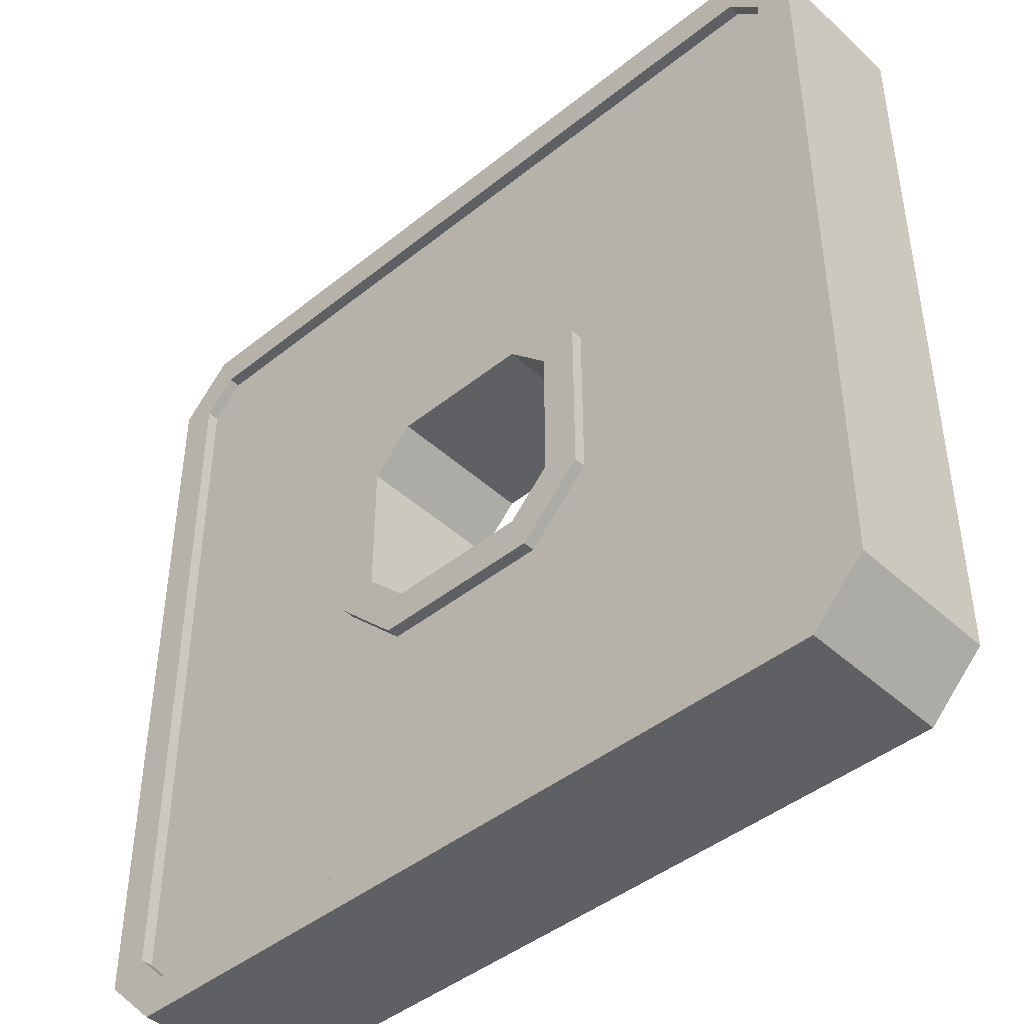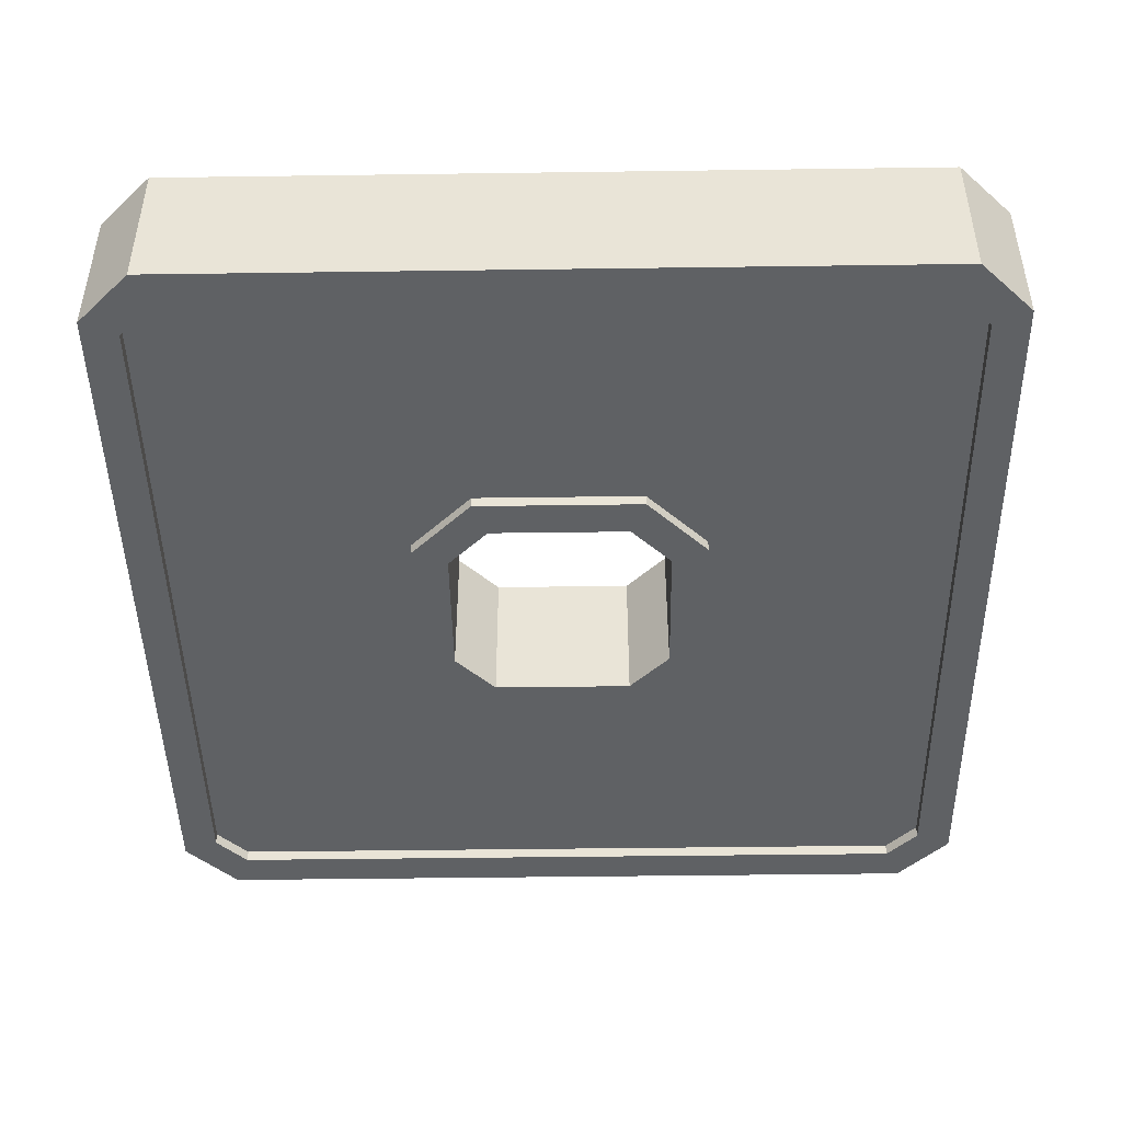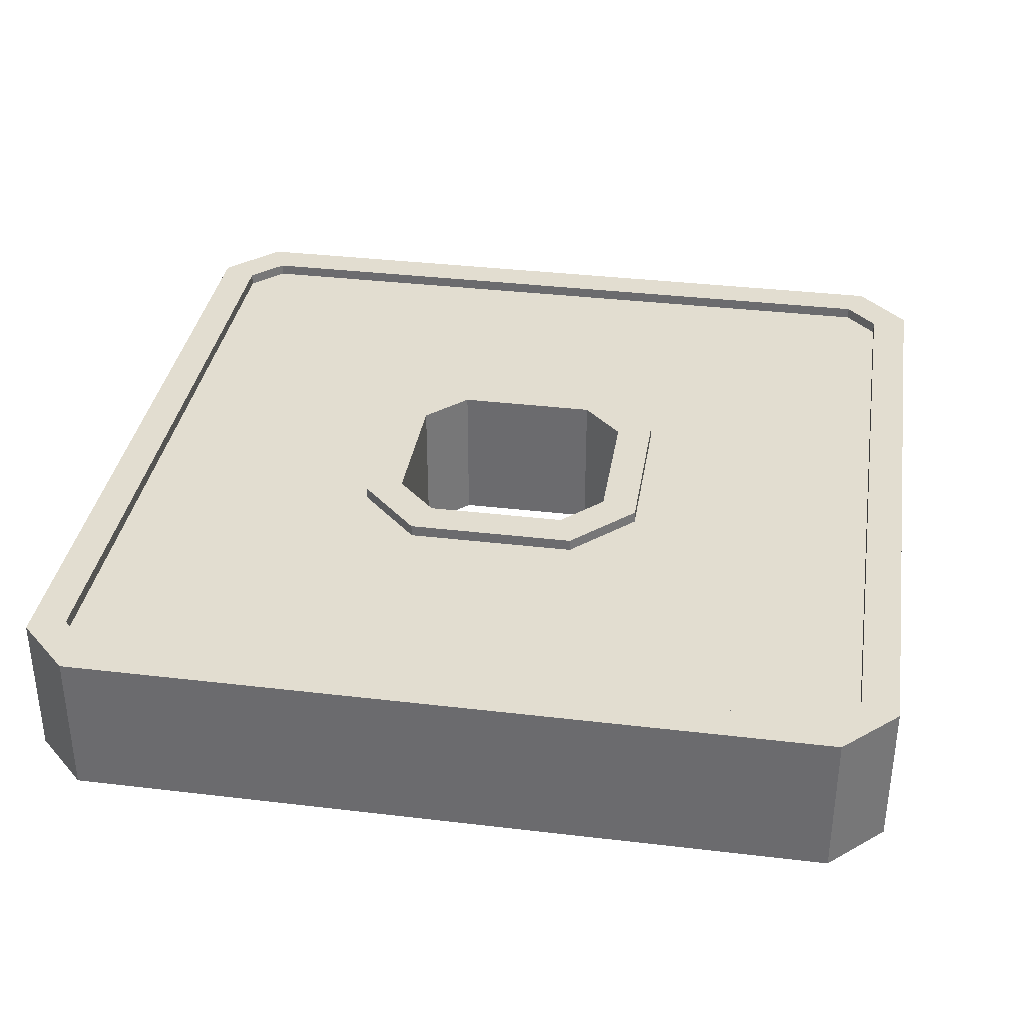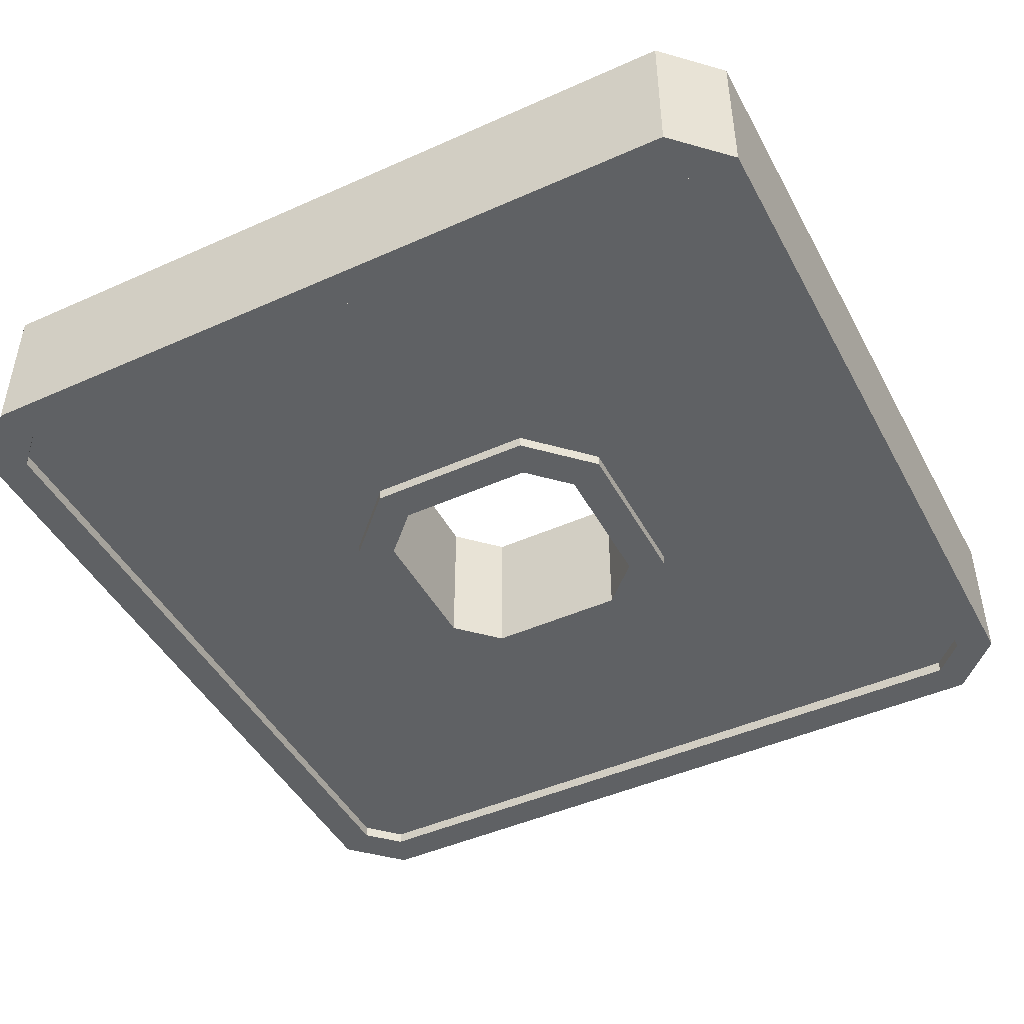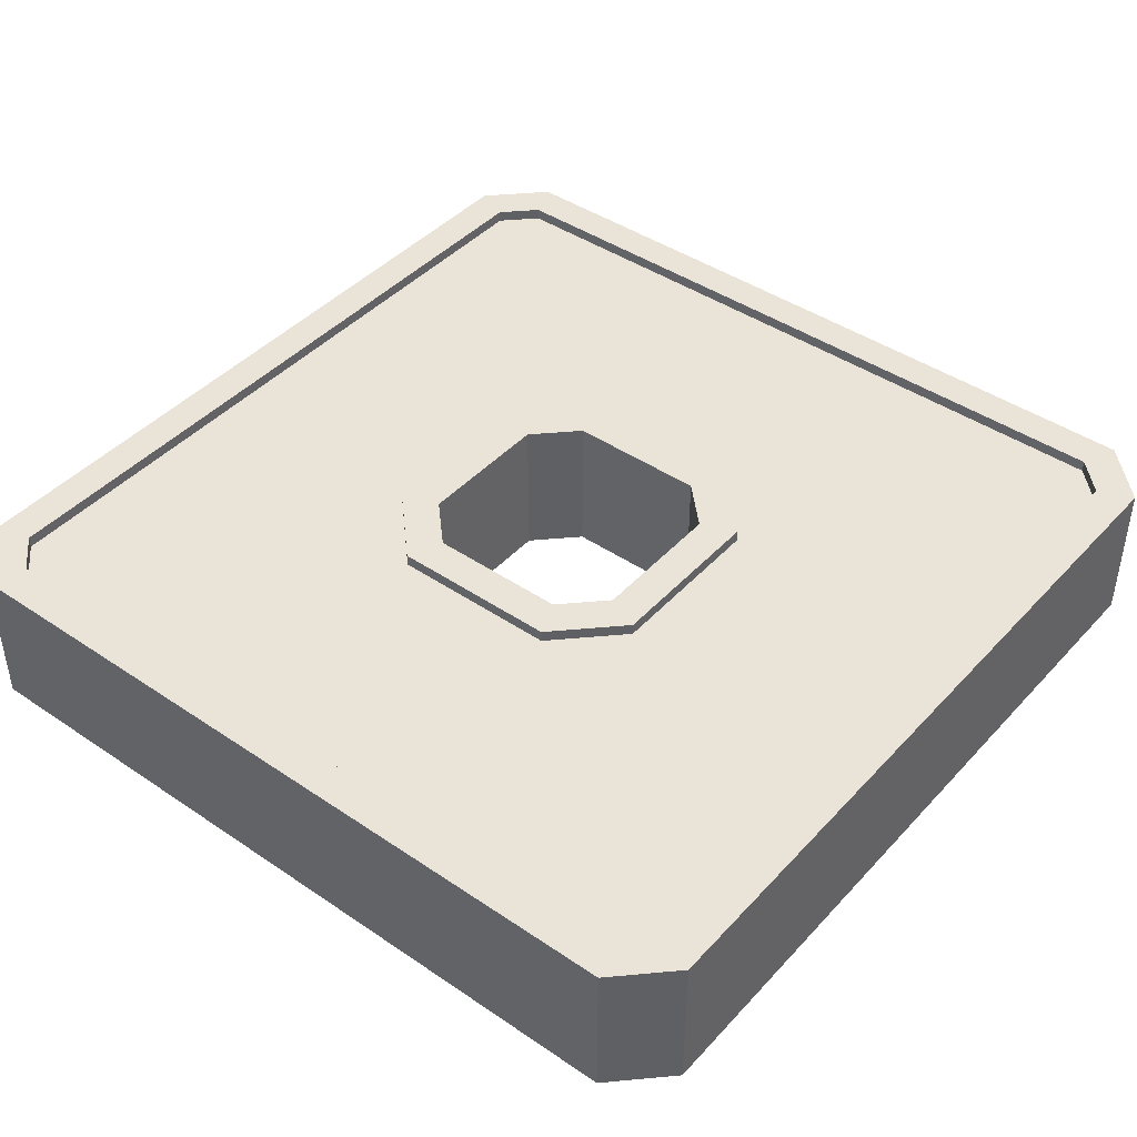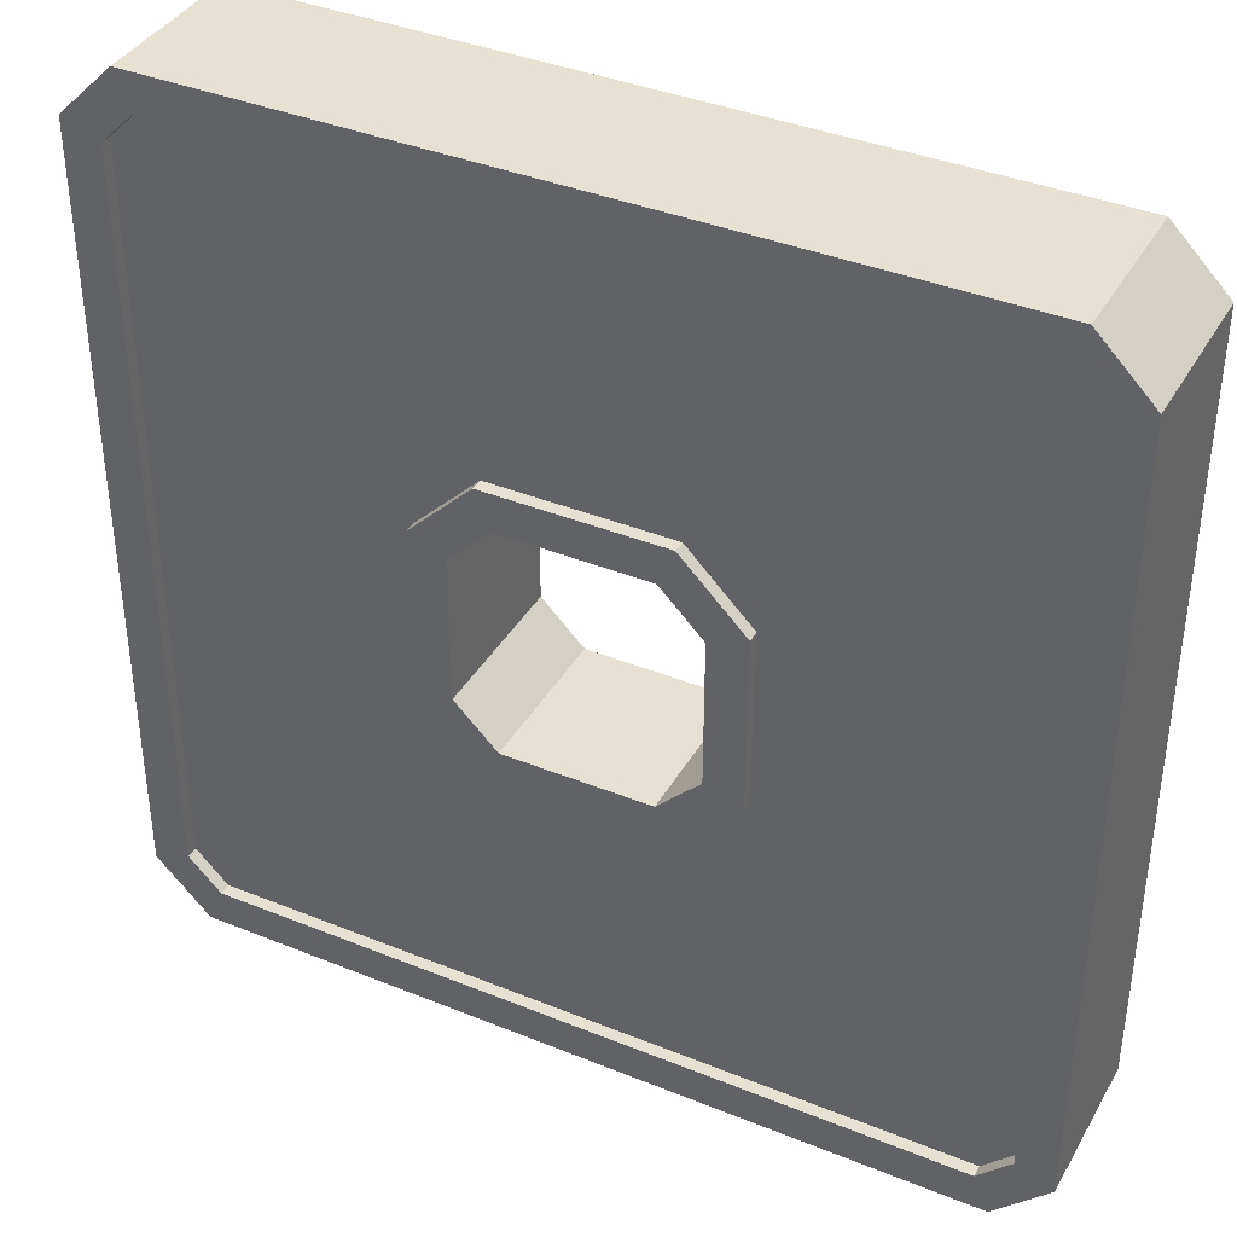
<metadata>
{"format":"obj","ext":"obj","renderer":"f3d","projection":"perspective","resolution":1024,"background":"white","views":[{"elev":-44.1,"azim":-136.8,"up":"+Z"},{"elev":-46.0,"azim":-179.1,"up":"+Y"},{"elev":35.2,"azim":-81.0,"up":"+Y"},{"elev":-46.0,"azim":27.1,"up":"+Y"},{"elev":43.1,"azim":-141.2,"up":"+Y"},{"elev":38.6,"azim":27.1,"up":"+Z"}]}
</metadata>
<code>
o coin_Cylinder
v 7.446 1.411 -2.709
v 7.446 1.411 2.709
v -7.446 -1.411 -2.709
v -7.446 -1.411 2.709
v -7.446 1.411 2.709
v -7.446 1.411 -2.709
v 7.446 -1.411 2.709
v 7.446 -1.411 -2.709
v 2.709 1.411 7.446
v -2.709 1.411 7.446
v -2.709 -1.411 7.446
v 2.709 -1.411 7.446
v -2.709 1.411 -7.446
v 2.709 1.411 -7.446
v 2.709 -1.411 -7.446
v -2.709 -1.411 -7.446
v 7.446 1.411 -6.845
v 6.845 1.411 -7.446
v 6.845 -1.411 -7.446
v 7.446 -1.411 -6.845
v 6.845 1.411 7.446
v 7.446 1.411 6.845
v 7.446 -1.411 6.845
v 6.845 -1.411 7.446
v -6.845 1.411 -7.446
v -7.446 1.411 -6.845
v -7.446 -1.411 -6.845
v -6.845 -1.411 -7.446
v -7.446 1.411 6.845
v -6.845 1.411 7.446
v -6.845 -1.411 7.446
v -7.446 -1.411 6.845
v -2.099 1.411 -1.324
v -1.606 1.411 -2.781
v 1.324 1.411 -2.099
v 2.781 1.411 -1.606
v -1.324 1.411 2.099
v -2.781 1.411 1.606
v 2.099 1.411 1.324
v 1.606 1.411 2.781
v 2.099 -1.411 -1.324
v 1.606 -1.411 -2.781
v -1.324 -1.411 -2.099
v -2.781 -1.411 -1.606
v 1.324 -1.411 2.099
v 2.781 -1.411 1.606
v -2.099 -1.411 1.324
v -1.606 -1.411 2.781
v 8.128 1.411 -2.709
v 8.128 1.411 2.709
v -8.128 -1.411 -2.709
v -8.128 -1.411 2.709
v -8.128 1.411 2.709
v -8.128 1.411 -2.709
v 8.128 -1.411 2.709
v 8.128 -1.411 -2.709
v 2.709 1.411 8.128
v -2.709 1.411 8.128
v -2.709 -1.411 8.128
v 2.709 -1.411 8.128
v -2.709 1.411 -8.128
v 2.709 1.411 -8.128
v 2.709 -1.411 -8.128
v -2.709 -1.411 -8.128
v -2.781 1.411 -1.606
v -1.324 1.411 -2.099
v 1.606 1.411 -2.781
v 2.099 1.411 -1.324
v -1.606 1.411 2.781
v -2.099 1.411 1.324
v 2.781 1.411 1.606
v 1.324 1.411 2.099
v 2.781 -1.411 -1.606
v 1.324 -1.411 -2.099
v -1.606 -1.411 -2.781
v -2.099 -1.411 -1.324
v 1.606 -1.411 2.781
v 2.099 -1.411 1.324
v -2.781 -1.411 1.606
v -1.324 -1.411 2.099
v 7.128 1.411 -8.128
v 8.128 1.411 -7.128
v 8.128 -1.411 -7.128
v 7.128 -1.411 -8.128
v -8.128 1.411 -7.128
v -7.128 1.411 -8.128
v -7.128 -1.411 -8.128
v -8.128 -1.411 -7.128
v -8.128 -1.411 7.128
v -7.128 -1.411 8.128
v -7.128 1.411 8.128
v -8.128 1.411 7.128
v 8.128 1.411 7.128
v 7.128 1.411 8.128
v 7.128 -1.411 8.128
v 8.128 -1.411 7.128
v -3.709 1.189 -2.709
v -2.781 1.189 -1.606
v -1.606 1.189 -2.781
v -2.709 1.189 -3.709
v 2.709 1.189 -3.709
v 1.606 1.189 -2.781
v 2.781 1.189 -1.606
v 3.709 1.189 -2.709
v -2.709 1.189 3.709
v -1.606 1.189 2.781
v -2.781 1.189 1.606
v -3.709 1.189 2.709
v 3.709 1.189 2.709
v 2.781 1.189 1.606
v 1.606 1.189 2.781
v 2.709 1.189 3.709
v 3.709 -1.189 -2.709
v 2.781 -1.189 -1.606
v 1.606 -1.189 -2.781
v 2.709 -1.189 -3.709
v -2.709 -1.189 -3.709
v -1.606 -1.189 -2.781
v -2.781 -1.189 -1.606
v -3.709 -1.189 -2.709
v 2.709 -1.189 3.709
v 1.606 -1.189 2.781
v 2.781 -1.189 1.606
v 3.709 -1.189 2.709
v -3.709 -1.189 2.709
v -2.781 -1.189 1.606
v -1.606 -1.189 2.781
v -2.709 -1.189 3.709
v 2.709 1.189 -7.446
v 7.446 1.189 -2.709
v 2.709 -1.189 -7.446
v 7.446 -1.189 -2.709
v 7.446 1.189 2.709
v 2.709 1.189 7.446
v 2.709 -1.189 7.446
v 7.446 -1.189 2.709
v -2.709 1.189 -7.446
v -7.446 1.189 -2.709
v -2.709 -1.189 -7.446
v -7.446 -1.189 -2.709
v -2.709 1.189 7.446
v -7.446 1.189 2.709
v -7.446 -1.189 2.709
v -2.709 -1.189 7.446
v 6.845 1.189 -7.446
v 7.446 1.189 -6.845
v 7.446 -1.189 -6.845
v 6.845 -1.189 -7.446
v -7.446 1.189 -6.845
v -6.845 1.189 -7.446
v -6.845 -1.189 -7.446
v -7.446 -1.189 -6.845
v -7.446 -1.189 6.845
v -6.845 -1.189 7.446
v -6.845 1.189 7.446
v -7.446 1.189 6.845
v 7.446 1.189 6.845
v 6.845 1.189 7.446
v 6.845 -1.189 7.446
v 7.446 -1.189 6.845
f 51 54 85 88
f 36 71 110 103
f 19 20 147 148
f 89 92 53 52
f 59 58 91 90
f 95 94 57 60
f 7 23 160 136
f 56 49 50 55
f 87 86 61 64
f 8 7 136 132
f 42 75 118 115
f 52 53 54 51
f 17 18 145 146
f 9 21 158 134
f 6 5 142 138
f 44 79 126 119
f 79 48 127 126
f 22 2 133 157
f 78 39 68 41
f 66 43 74 35
f 83 82 49 56
f 47 76 33 70
f 55 50 93 96
f 4 3 140 143
f 34 67 102 99
f 60 57 58 59
f 77 46 123 122
f 64 61 62 63
f 20 8 132 147
f 37 72 45 80
f 2 1 130 133
f 38 65 98 107
f 75 44 119 118
f 1 17 146 130
f 32 4 143 153
f 73 42 115 114
f 18 14 129 145
f 11 31 154 144
f 71 40 111 110
f 82 83 84 81
f 86 87 88 85
f 90 91 92 89
f 94 95 96 93
f 43 66 33 76
f 47 70 37 80
f 35 74 41 68
f 45 72 39 78
f 63 62 81 84
f 1 2 50 49
f 3 4 52 51
f 5 6 54 53
f 7 8 56 55
f 9 10 58 57
f 11 12 60 59
f 13 14 62 61
f 15 16 64 63
f 34 65 33 66
f 36 67 35 68
f 38 69 37 70
f 40 71 39 72
f 42 73 41 74
f 44 75 43 76
f 46 77 45 78
f 48 79 47 80
f 18 17 82 81
f 20 19 84 83
f 26 25 86 85
f 28 27 88 87
f 32 31 90 89
f 30 29 92 91
f 22 21 94 93
f 24 23 96 95
f 19 15 63 84
f 14 18 81 62
f 17 1 49 82
f 8 20 83 56
f 2 22 93 50
f 21 9 57 94
f 23 7 55 96
f 12 24 95 60
f 27 3 51 88
f 6 26 85 54
f 25 13 61 86
f 16 28 87 64
f 29 5 53 92
f 10 30 91 58
f 31 11 59 90
f 4 32 89 52
f 65 38 70 33
f 67 34 66 35
f 79 44 76 47
f 75 42 74 43
f 71 36 68 39
f 73 46 78 41
f 69 40 72 37
f 77 48 80 45
f 146 145 129 101 104 130
f 137 150 149 138 97 100
f 131 148 147 132 113 116
f 129 137 100 99 102 101
f 143 125 128 144 154 153
f 133 109 112 134 158 157
f 139 131 116 115 118 117
f 128 127 122 121 135 144
f 130 104 103 110 109 133
f 105 108 142 156 155 141
f 140 120 119 126 125 143
f 114 113 132 136 124 123
f 121 124 136 160 159 135
f 152 151 139 117 120 140
f 98 97 138 142 108 107
f 112 111 106 105 141 134
f 98 99 100 97
f 102 103 104 101
f 106 107 108 105
f 110 111 112 109
f 114 115 116 113
f 118 119 120 117
f 122 123 124 121
f 126 127 128 125
f 10 9 134 141
f 24 12 135 159
f 25 26 149 150
f 46 73 114 123
f 12 11 144 135
f 3 27 152 140
f 27 28 151 152
f 40 69 106 111
f 14 13 137 129
f 26 6 138 149
f 31 32 153 154
f 48 77 122 127
f 16 15 131 139
f 13 25 150 137
f 29 30 155 156
f 65 34 99 98
f 28 16 139 151
f 21 22 157 158
f 67 36 103 102
f 5 29 156 142
f 23 24 159 160
f 69 38 107 106
f 30 10 141 155
f 15 19 148 131

</code>
